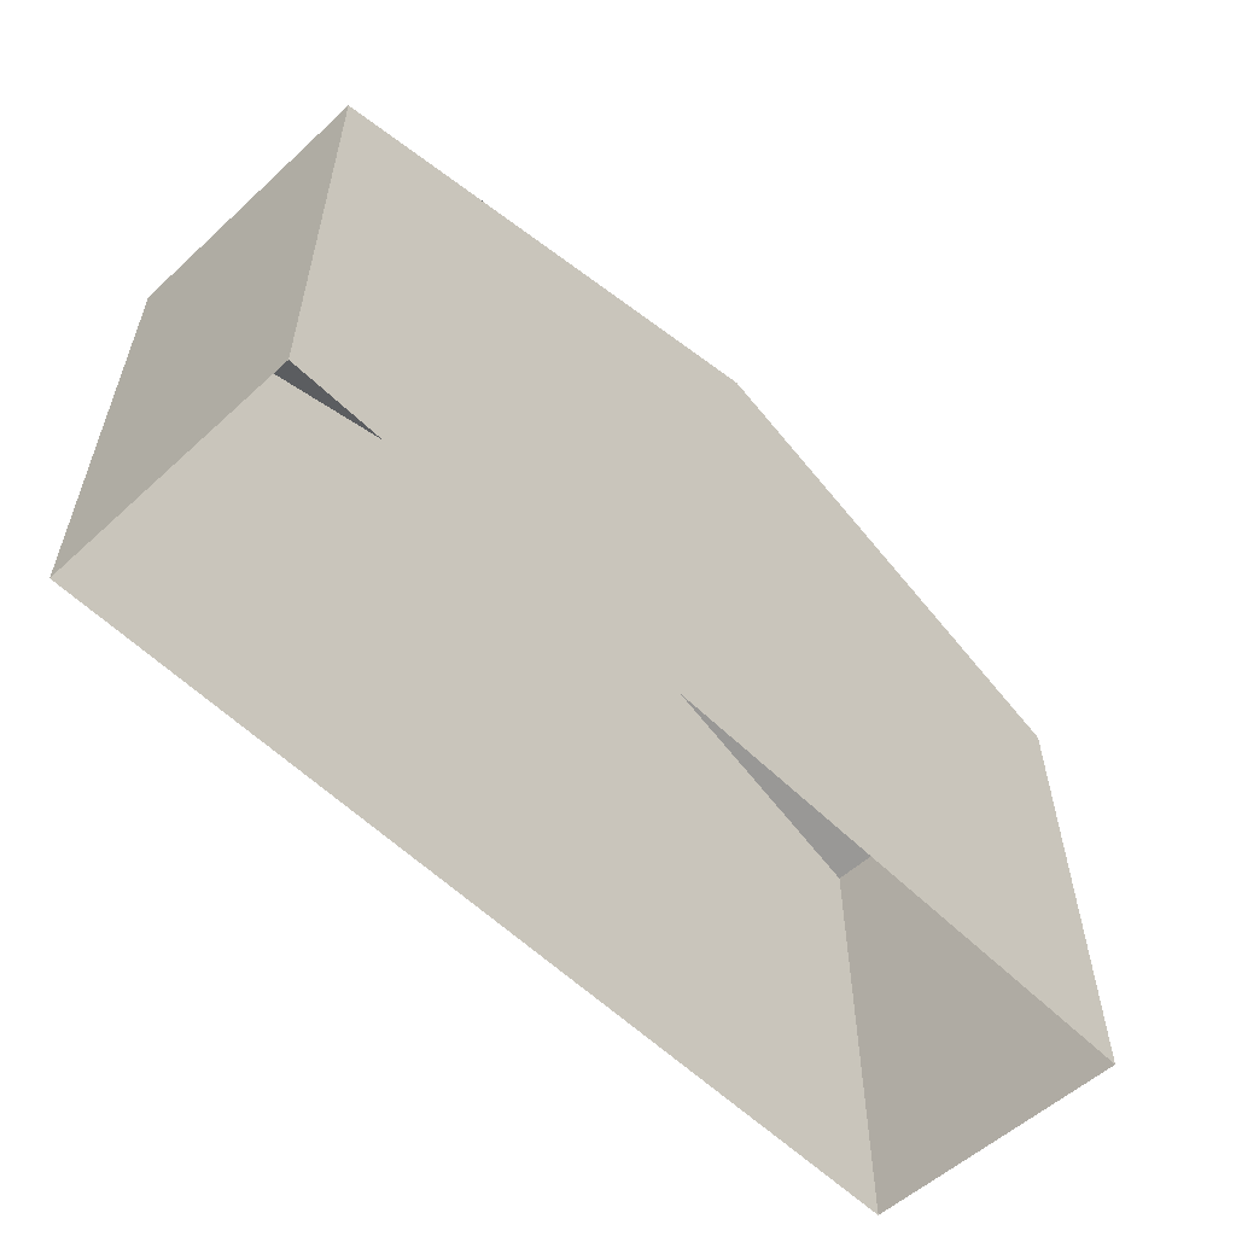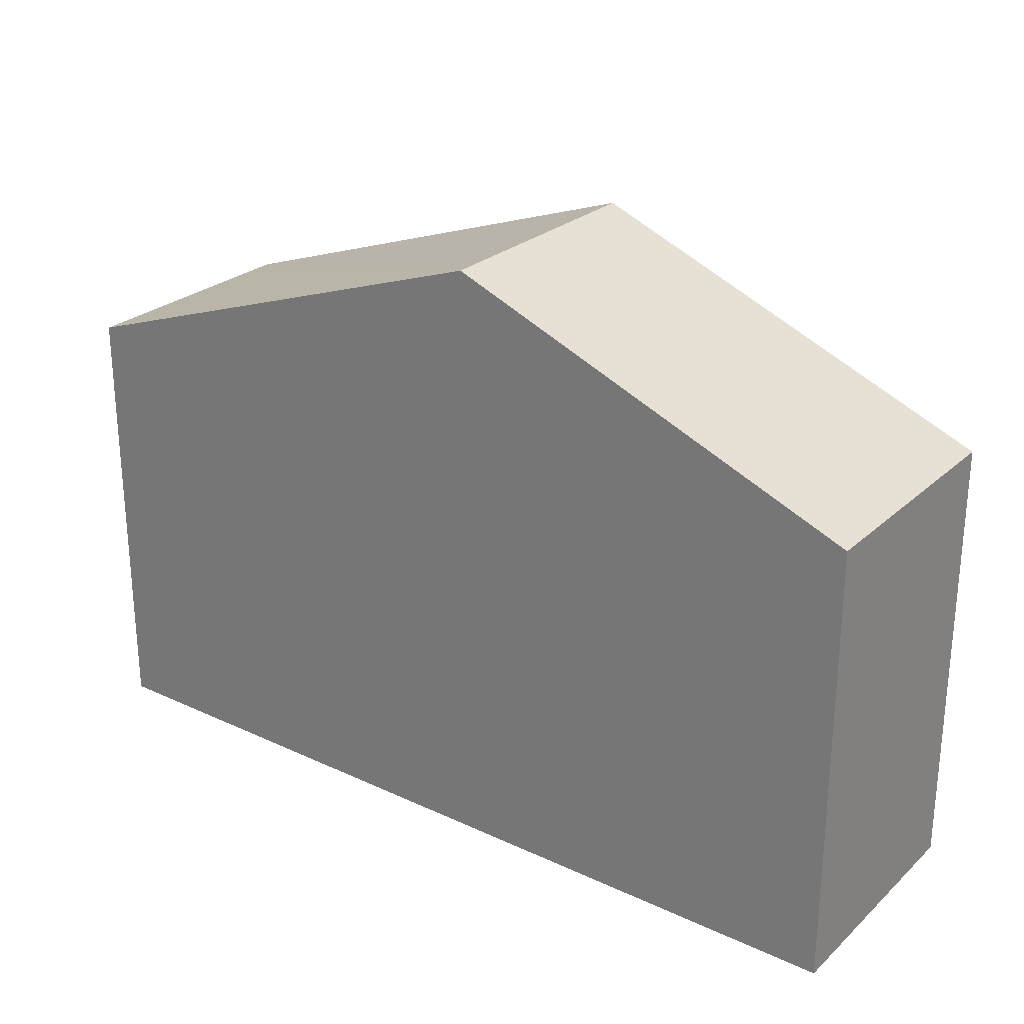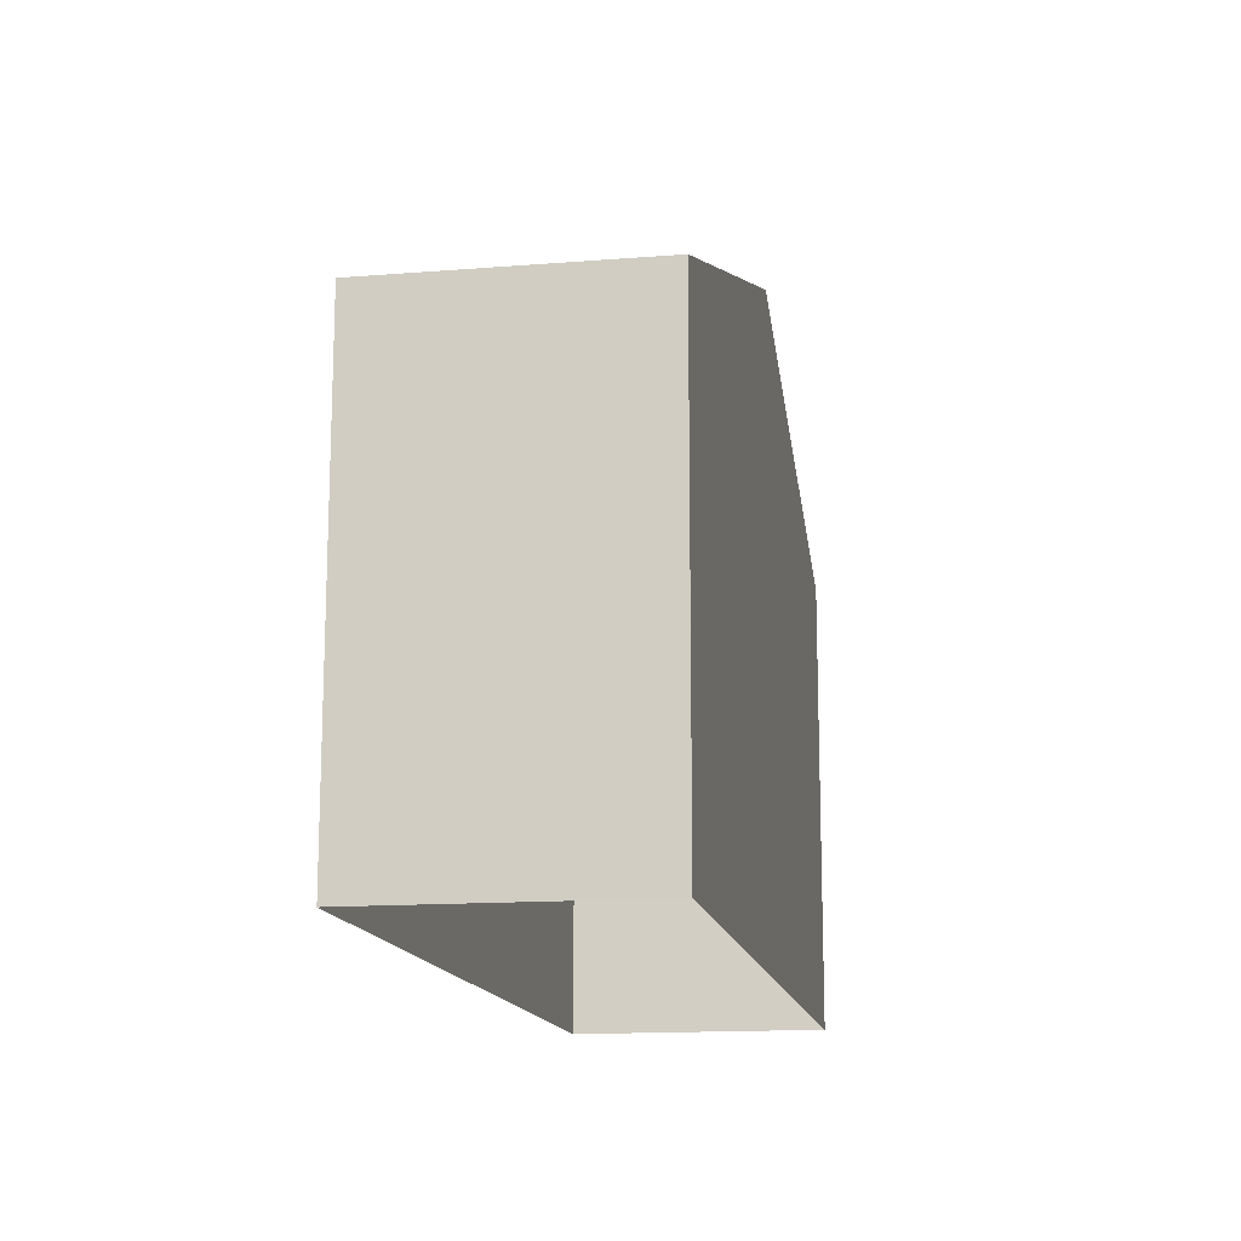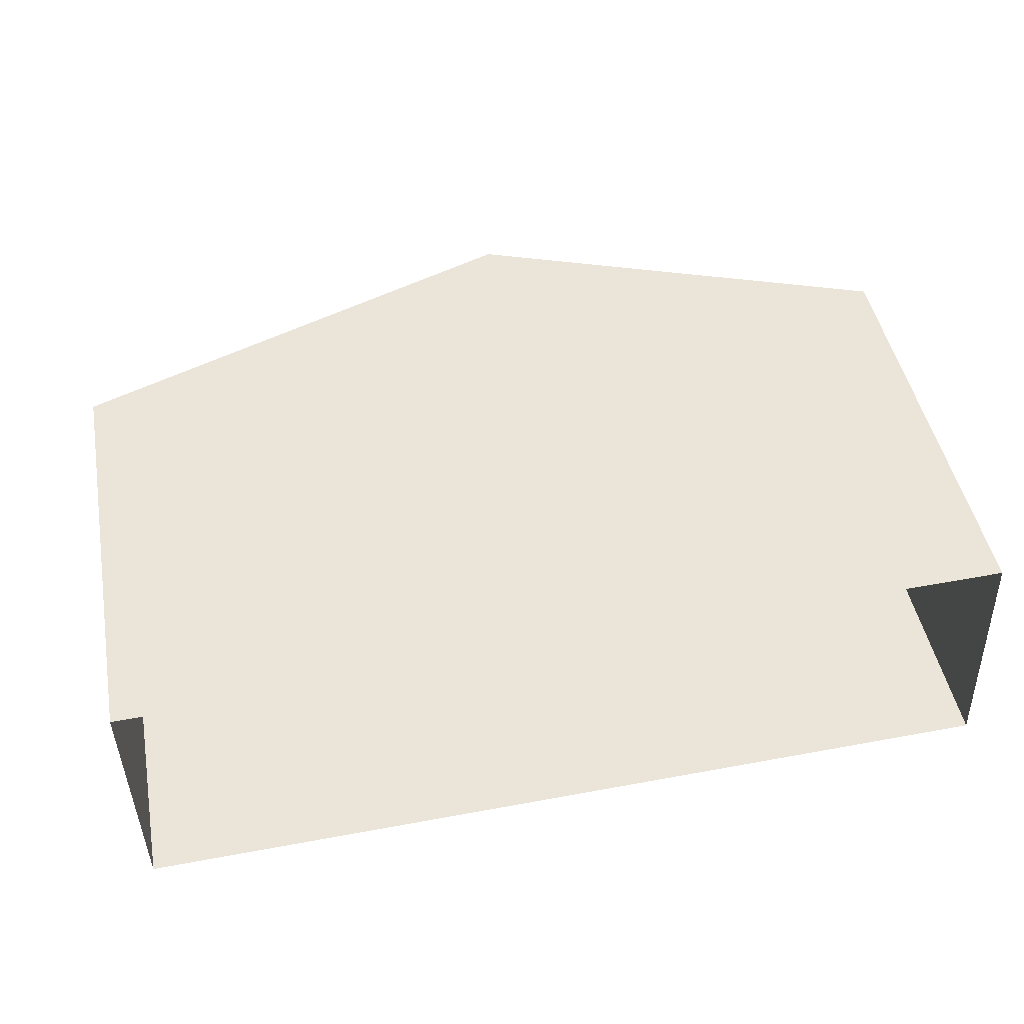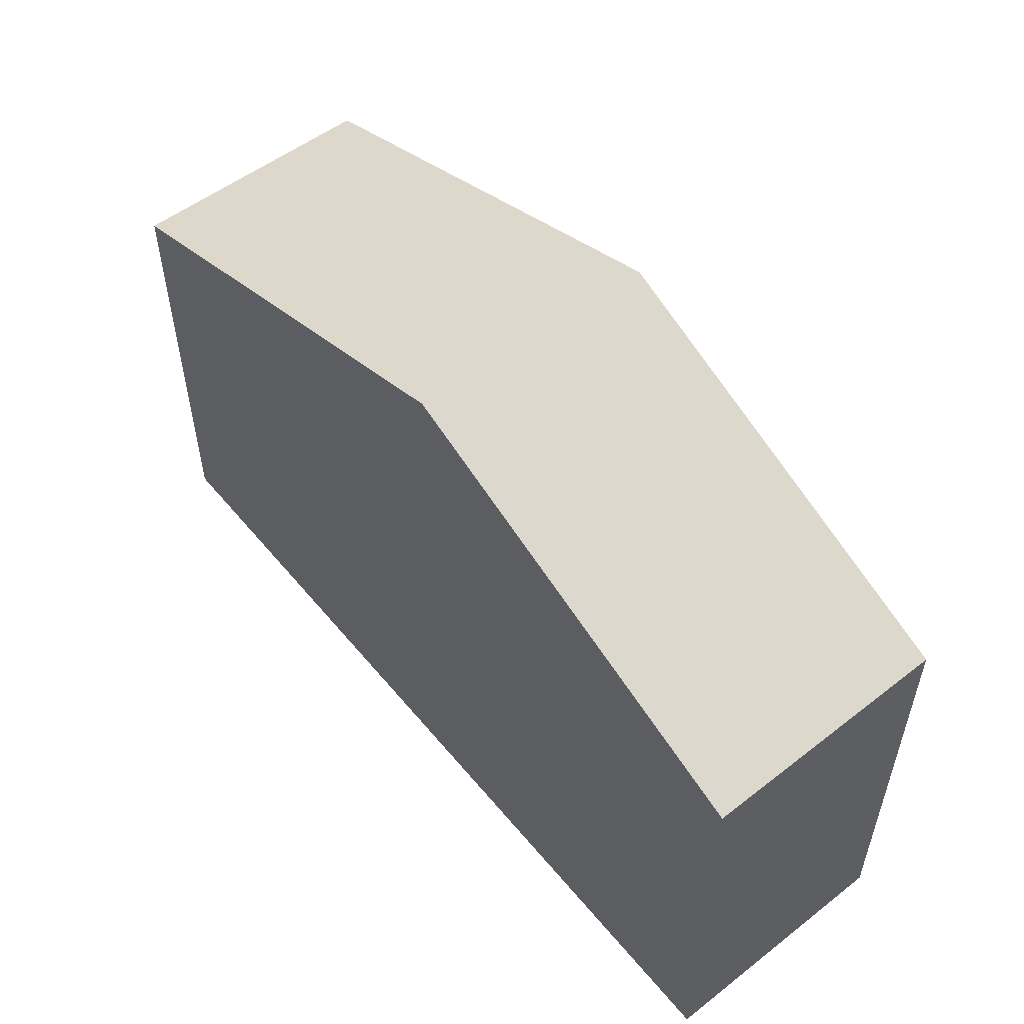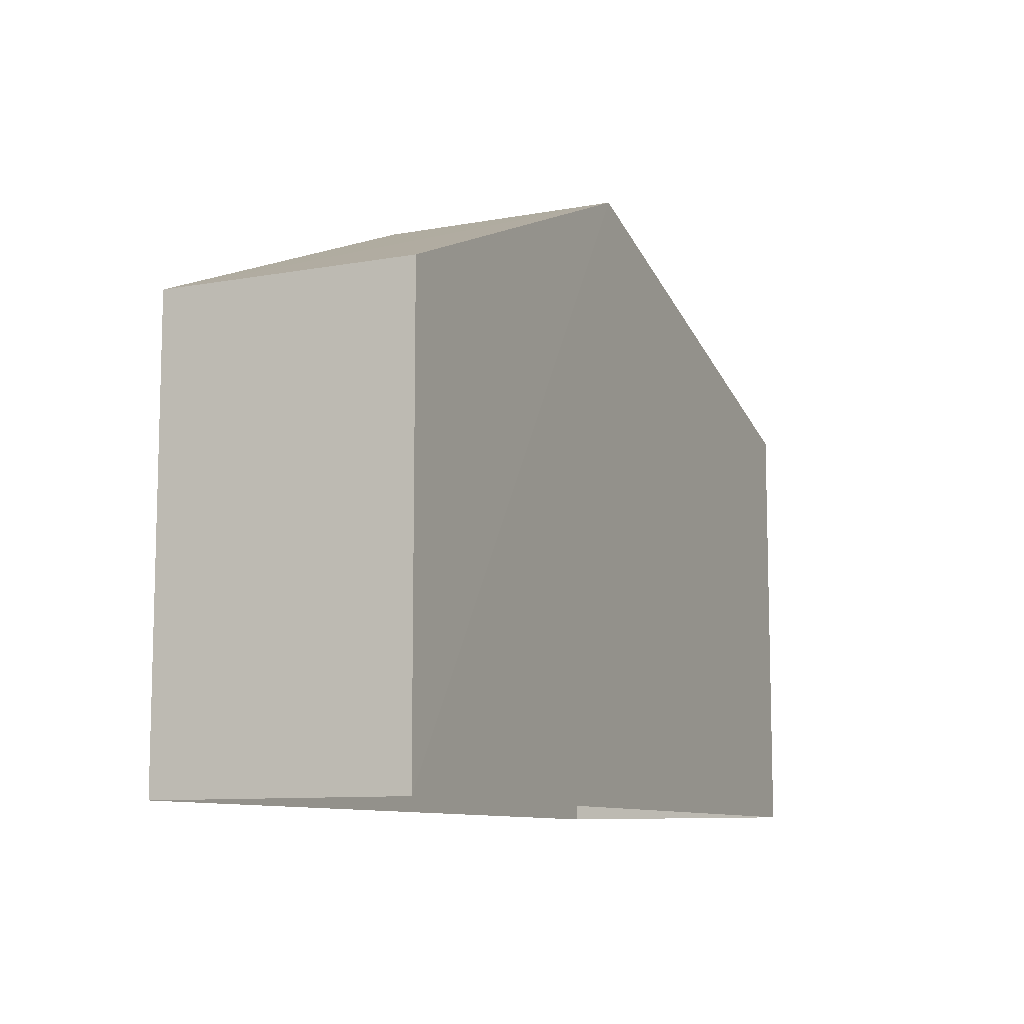
<metadata>
{"format":"obj","ext":"obj","renderer":"f3d","projection":"perspective","resolution":1024,"background":"white","views":[{"elev":-56.7,"azim":132.5,"up":"+Z"},{"elev":26.1,"azim":-145.5,"up":"+Z"},{"elev":-14.7,"azim":98.2,"up":"+Z"},{"elev":46.1,"azim":169.2,"up":"+Y"},{"elev":54.4,"azim":-130.5,"up":"+Z"},{"elev":-9.5,"azim":-66.0,"up":"+Z"}]}
</metadata>
<code>
v -3.724e+05 -1.043e+05 28.68
v -3.724e+05 -1.043e+05 28.68
v -3.724e+05 -1.043e+05 28.68
v -3.724e+05 -1.043e+05 28.68
v -3.724e+05 -1.043e+05 35.03
v -3.724e+05 -1.043e+05 35.03
v -3.724e+05 -1.043e+05 37.36
v -3.724e+05 -1.043e+05 37.36
v -3.724e+05 -1.043e+05 35.03
v -3.724e+05 -1.043e+05 35.03
f 1 2 3
f 1 4 2
f 5 6 7
f 8 5 7
f 9 10 8
f 7 9 8
f 6 3 7
f 3 2 7
f 2 9 7
f 6 1 3
f 6 5 1
f 10 2 4
f 10 9 2
f 10 4 8
f 4 1 8
f 1 5 8

</code>
